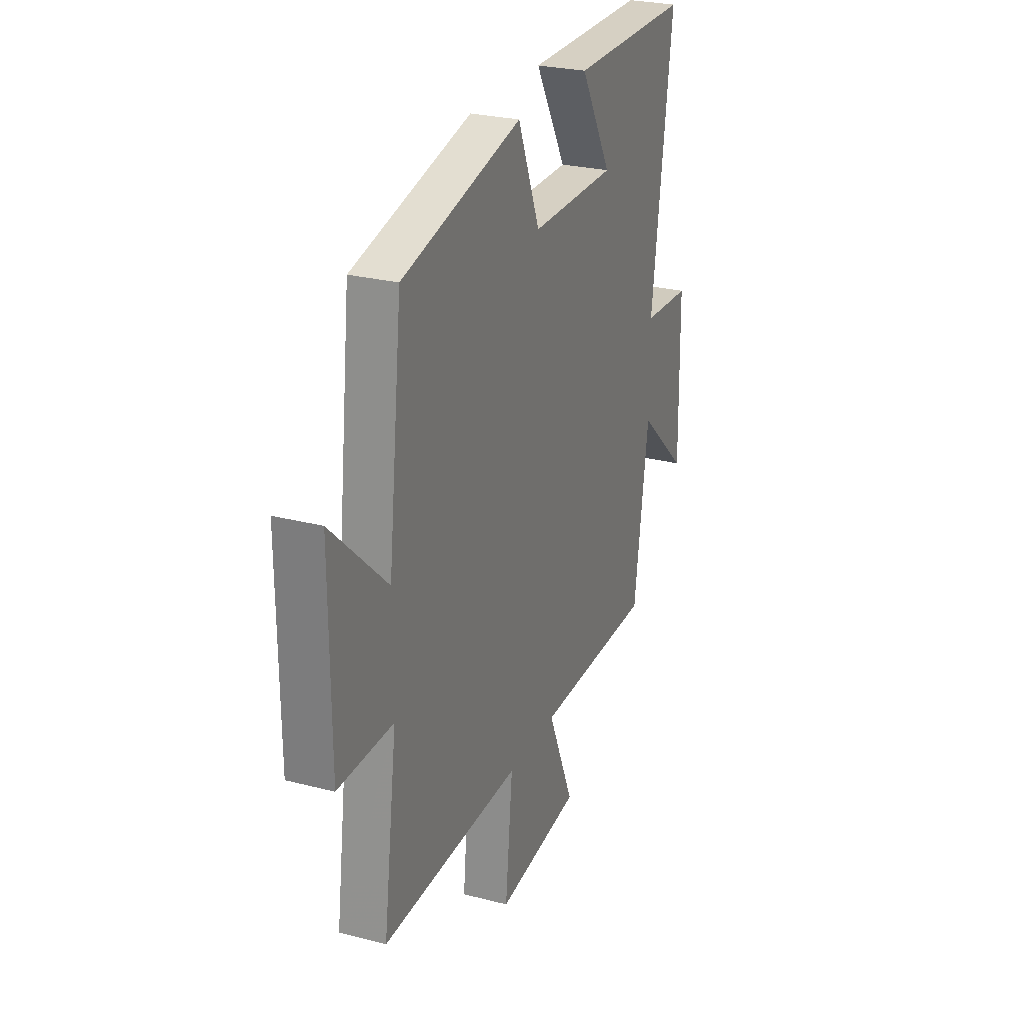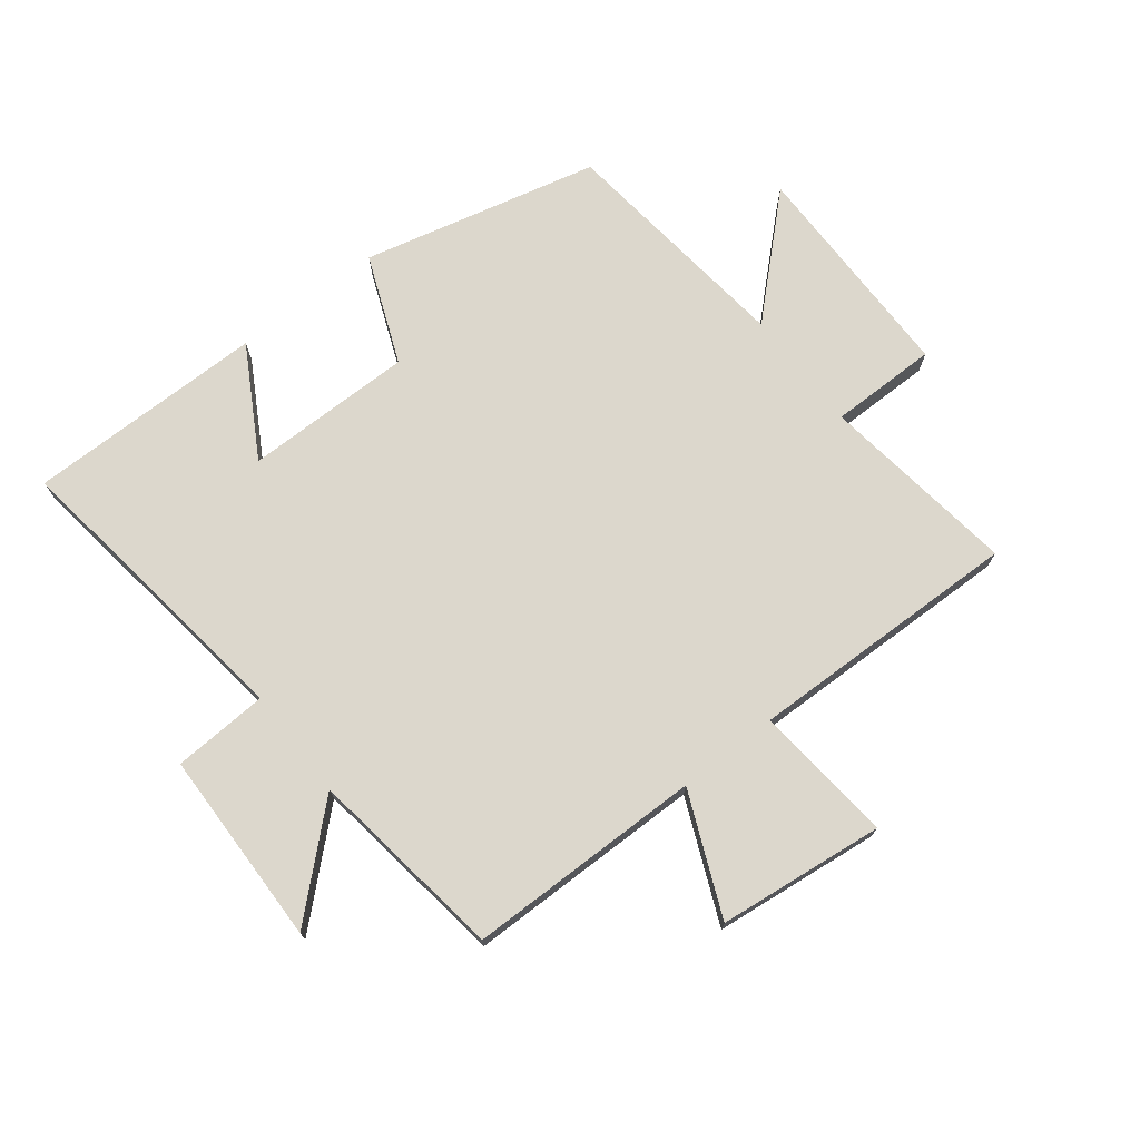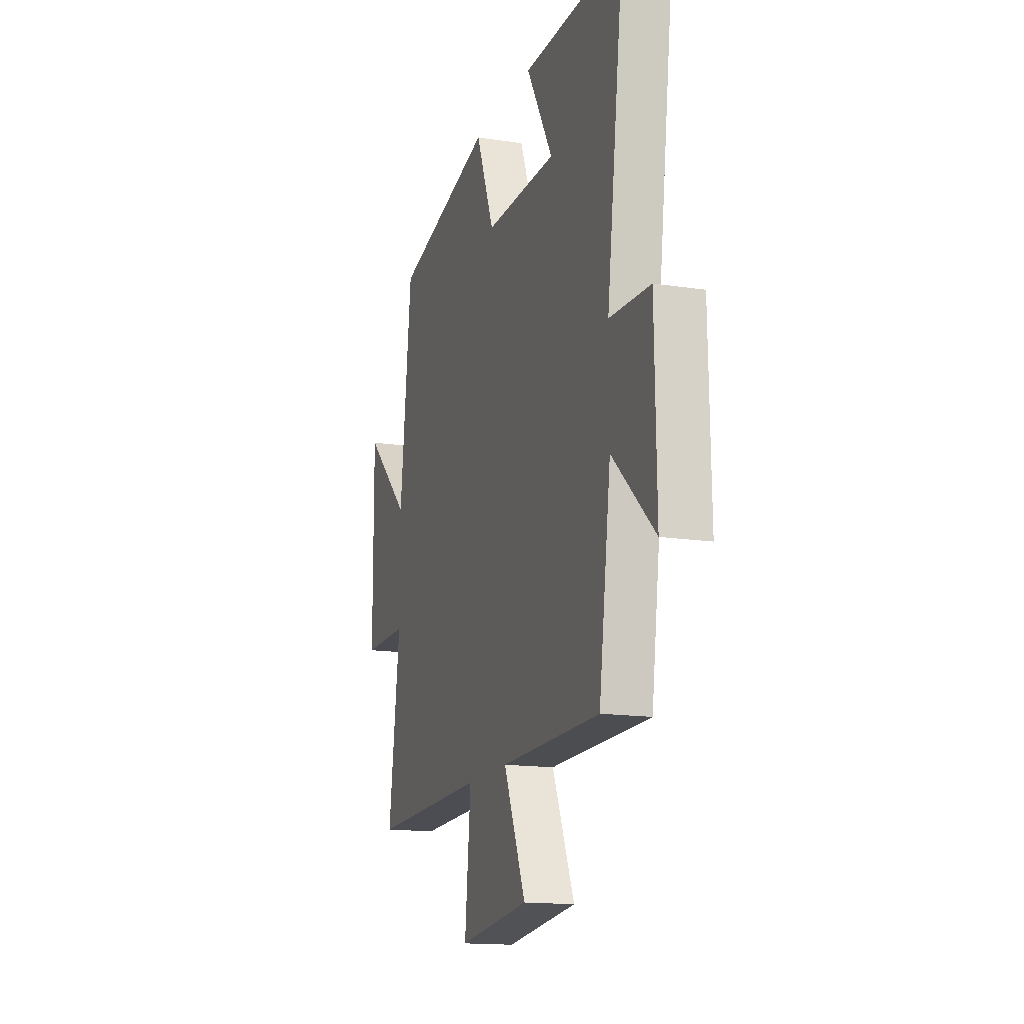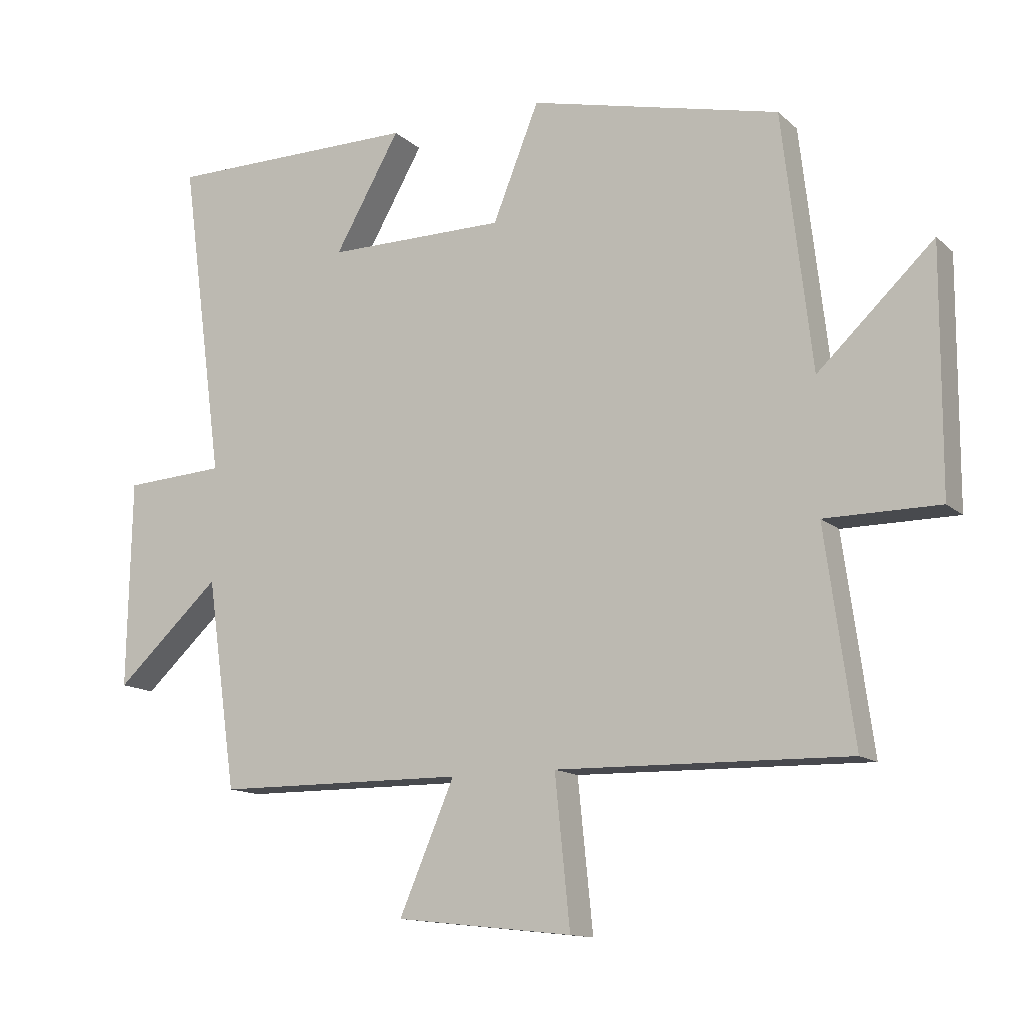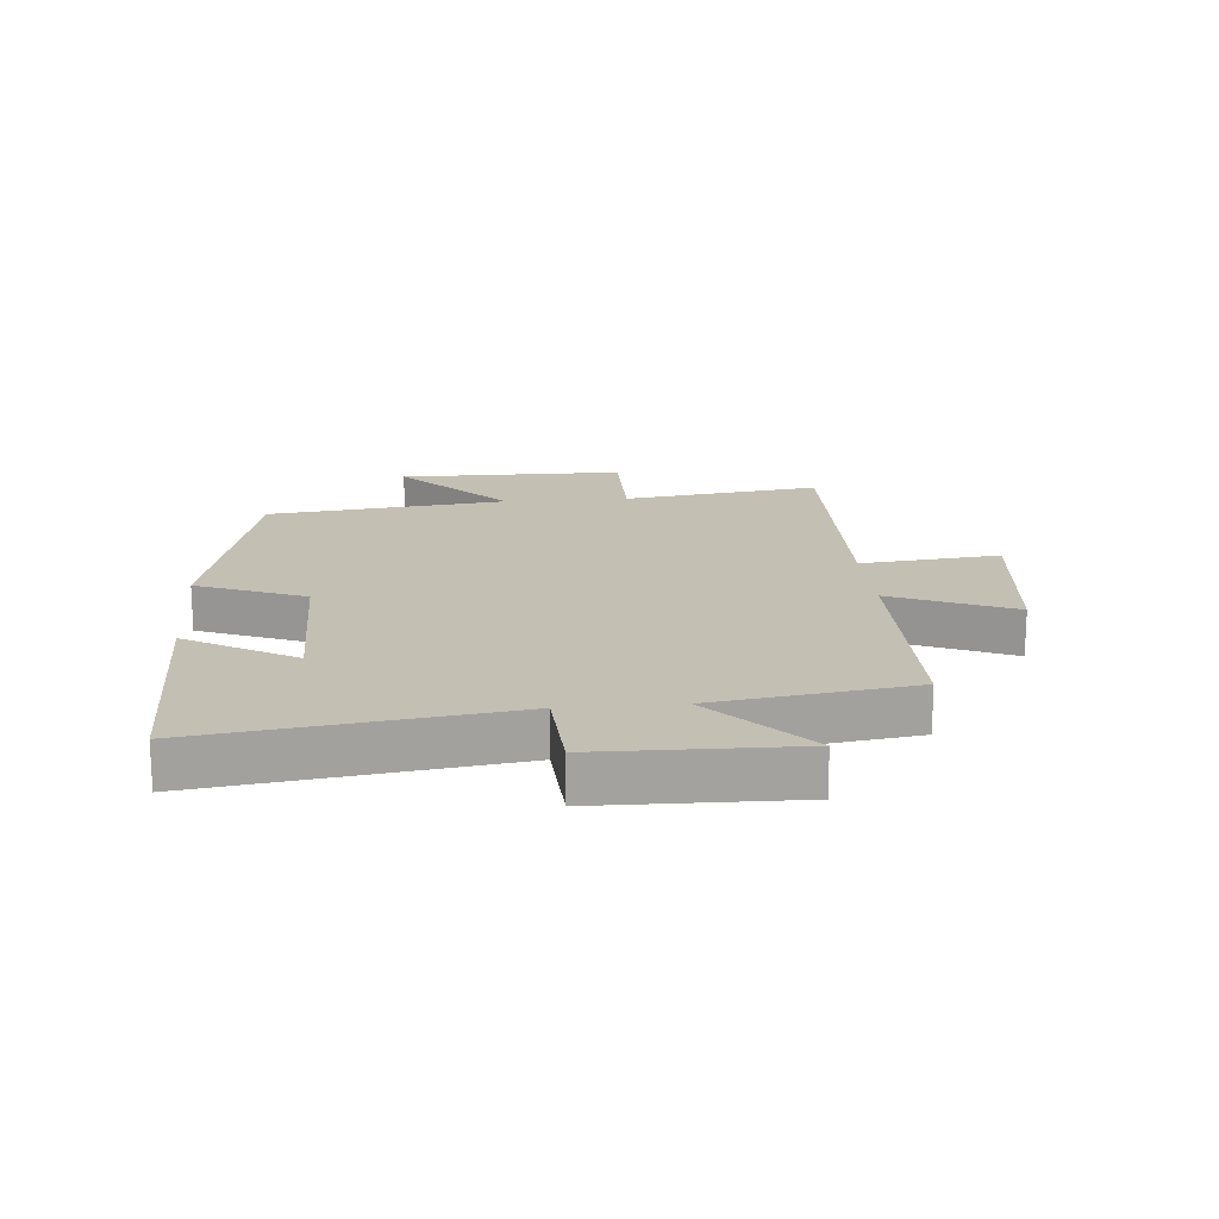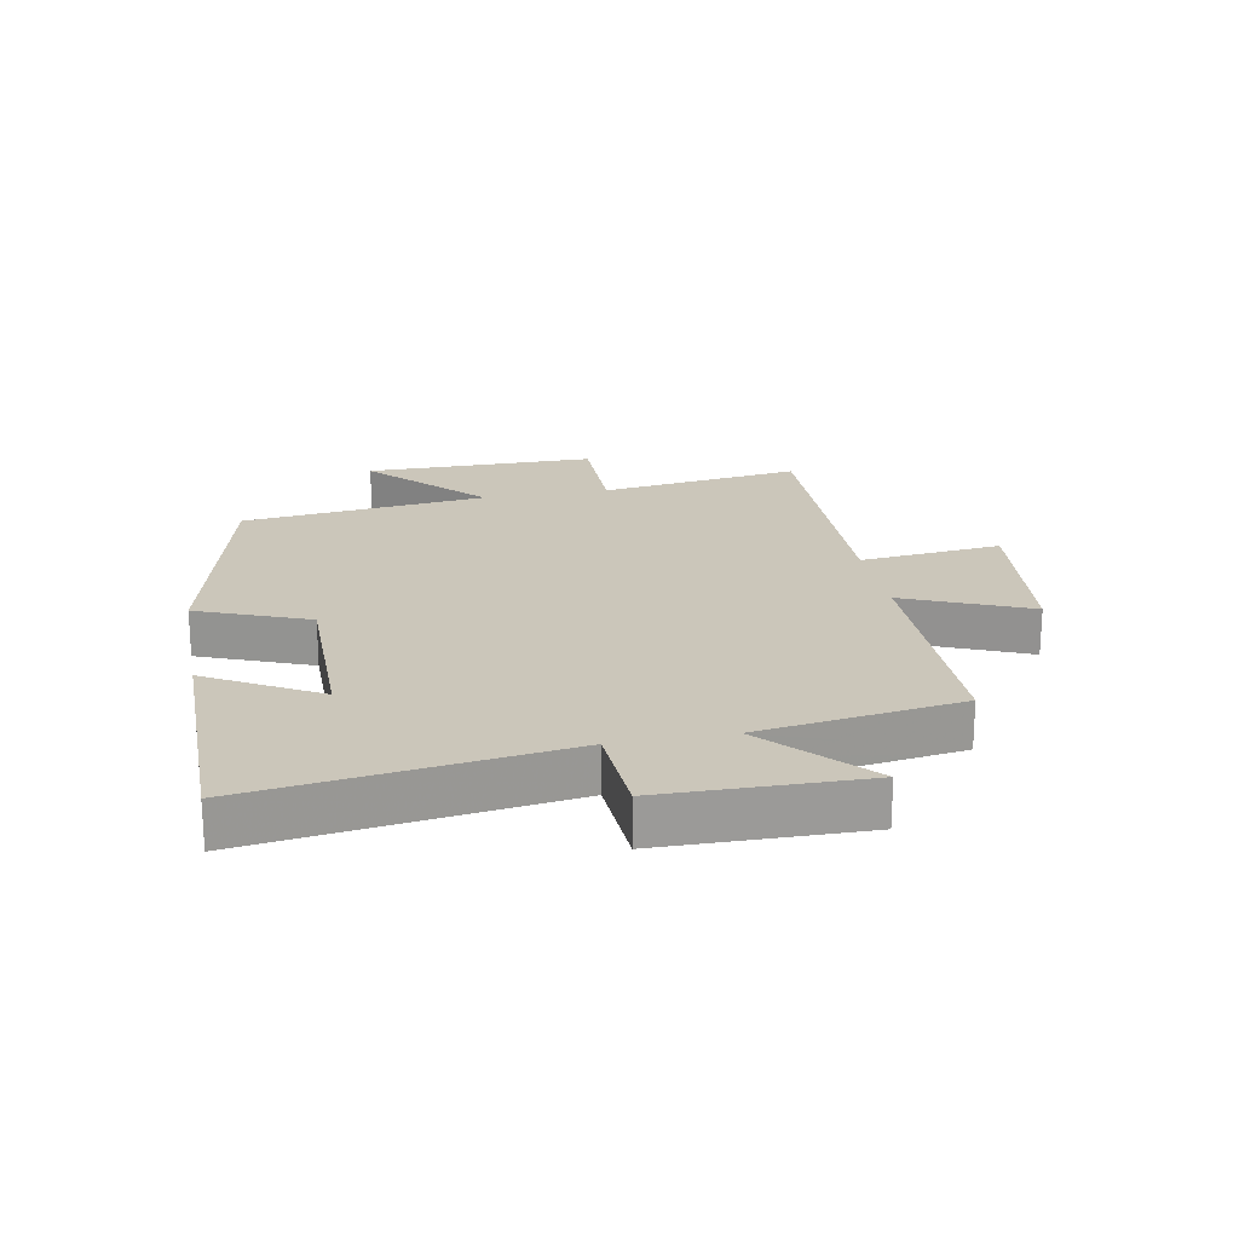
<metadata>
{"format":"obj","ext":"obj","renderer":"f3d","projection":"perspective","resolution":1024,"background":"white","views":[{"elev":26.5,"azim":-67.9,"up":"+Z"},{"elev":72.9,"azim":142.2,"up":"+Y"},{"elev":-15.4,"azim":72.1,"up":"+Z"},{"elev":-13.2,"azim":-151.3,"up":"+Z"},{"elev":17.8,"azim":85.0,"up":"+Y"},{"elev":21.1,"azim":79.2,"up":"+Y"}]}
</metadata>
<code>
v -0.455 0.07 0.408
v -0.069 0.07 0.5
v 0.002 0.07 0.323
v 0.278 0.07 0.323
v 0.177 0.07 0.5
v 0.567 0.07 0.5
v 0.5 0.07 0.006
v 0.656 0.07 -0.003
v 0.662 0.07 -0.323
v 0.5 0.07 -0.174
v 0.454 0.07 -0.497
v 0.069 0.07 -0.5
v 0.154 0.07 -0.698
v -0.118 0.07 -0.728
v -0.095 0.07 -0.5
v -0.544 0.07 -0.509
v -0.5 0.07 -0.186
v -0.676 0.07 -0.186
v -0.678 0.07 0.184
v -0.5 0.07 0.016
v -0.455 0 0.408
v -0.069 0 0.5
v 0.002 0 0.323
v 0.278 0 0.323
v 0.177 0 0.5
v 0.567 0 0.5
v 0.5 0 0.006
v 0.656 0 -0.003
v 0.662 0 -0.323
v 0.5 0 -0.174
v 0.454 0 -0.497
v 0.069 0 -0.5
v 0.154 0 -0.698
v -0.118 0 -0.728
v -0.095 0 -0.5
v -0.544 0 -0.509
v -0.5 0 -0.186
v -0.676 0 -0.186
v -0.678 0 0.184
v -0.5 0 0.016
f 17 18 19 20
f 1 2 3
f 20 1 3
f 17 20 3
f 17 3 4
f 16 17 4
f 15 16 4
f 12 13 14 15
f 12 15 4
f 11 12 4
f 10 11 4
f 7 8 9 10
f 7 10 4
f 4 5 6 7
f 40 39 38 37
f 23 22 21
f 23 21 40
f 23 40 37
f 24 23 37
f 24 37 36
f 24 36 35
f 35 34 33 32
f 24 35 32
f 24 32 31
f 24 31 30
f 30 29 28 27
f 24 30 27
f 27 26 25 24
f 1 21 22 2
f 2 22 23 3
f 3 23 24 4
f 4 24 25 5
f 5 25 26 6
f 6 26 27 7
f 7 27 28 8
f 8 28 29 9
f 9 29 30 10
f 10 30 31 11
f 11 31 32 12
f 12 32 33 13
f 13 33 34 14
f 14 34 35 15
f 15 35 36 16
f 16 36 37 17
f 17 37 38 18
f 18 38 39 19
f 19 39 40 20
f 20 40 21 1

</code>
